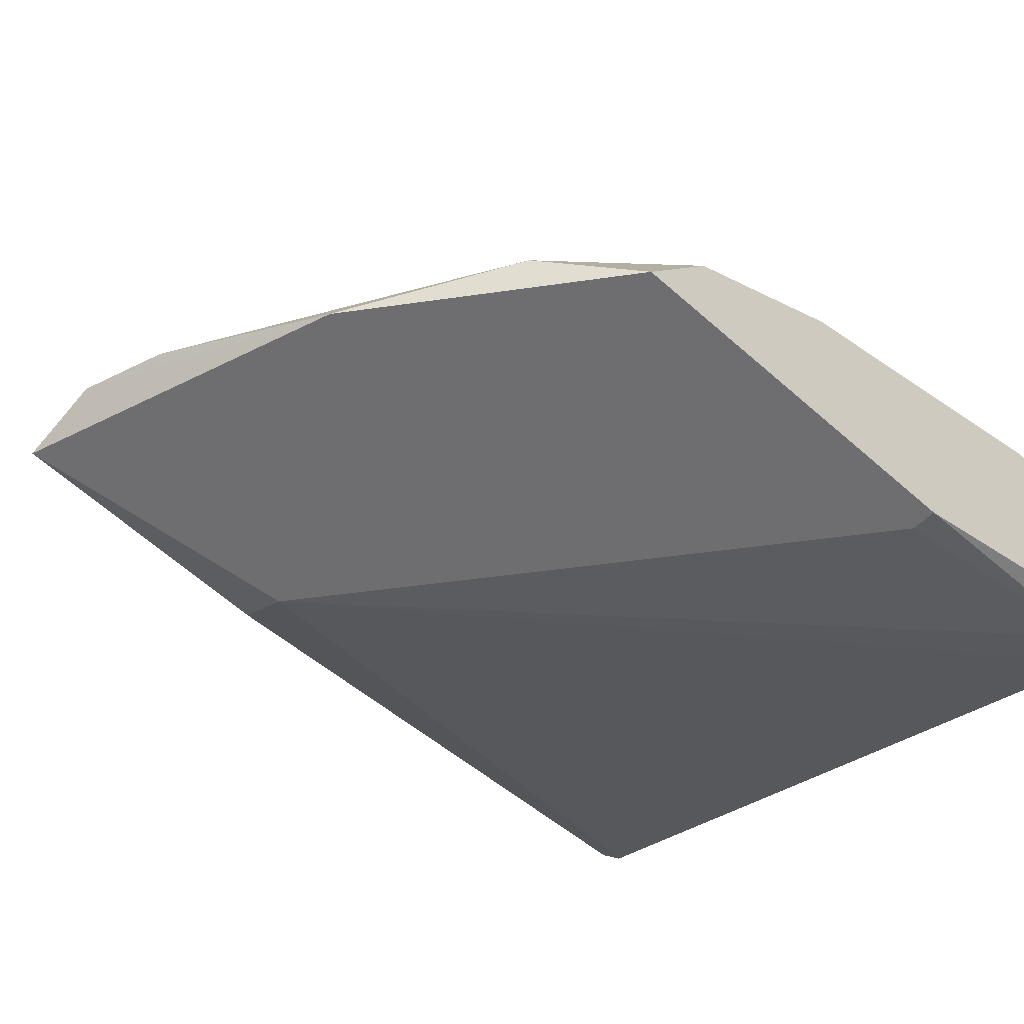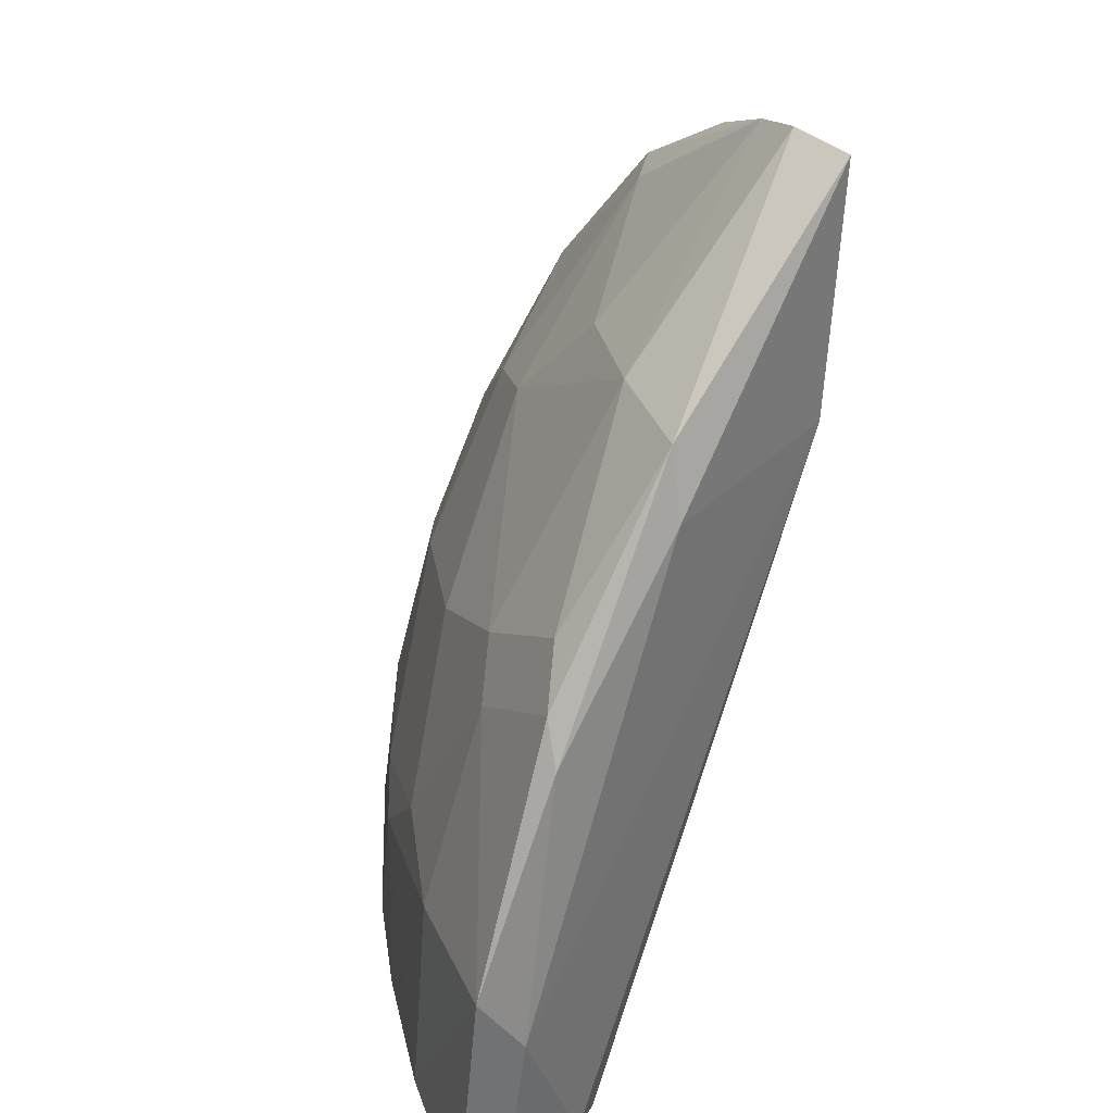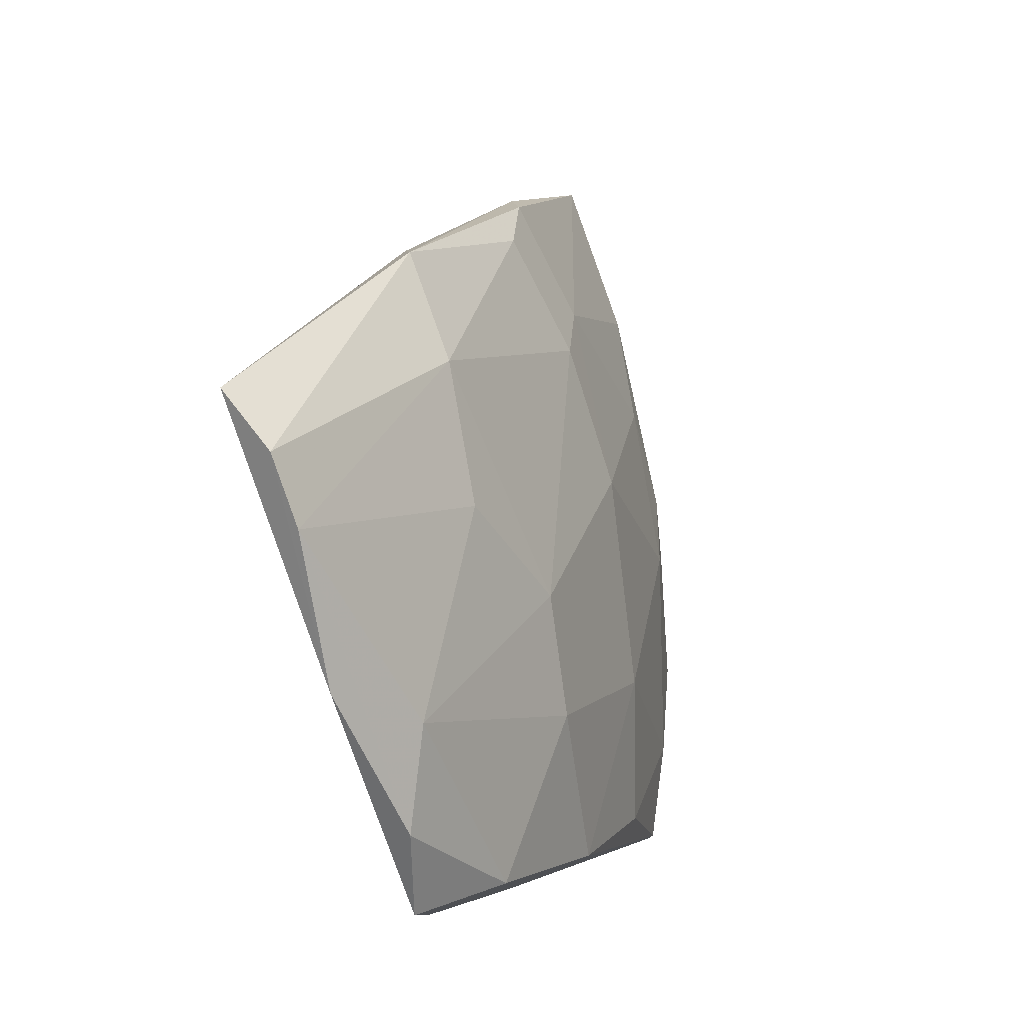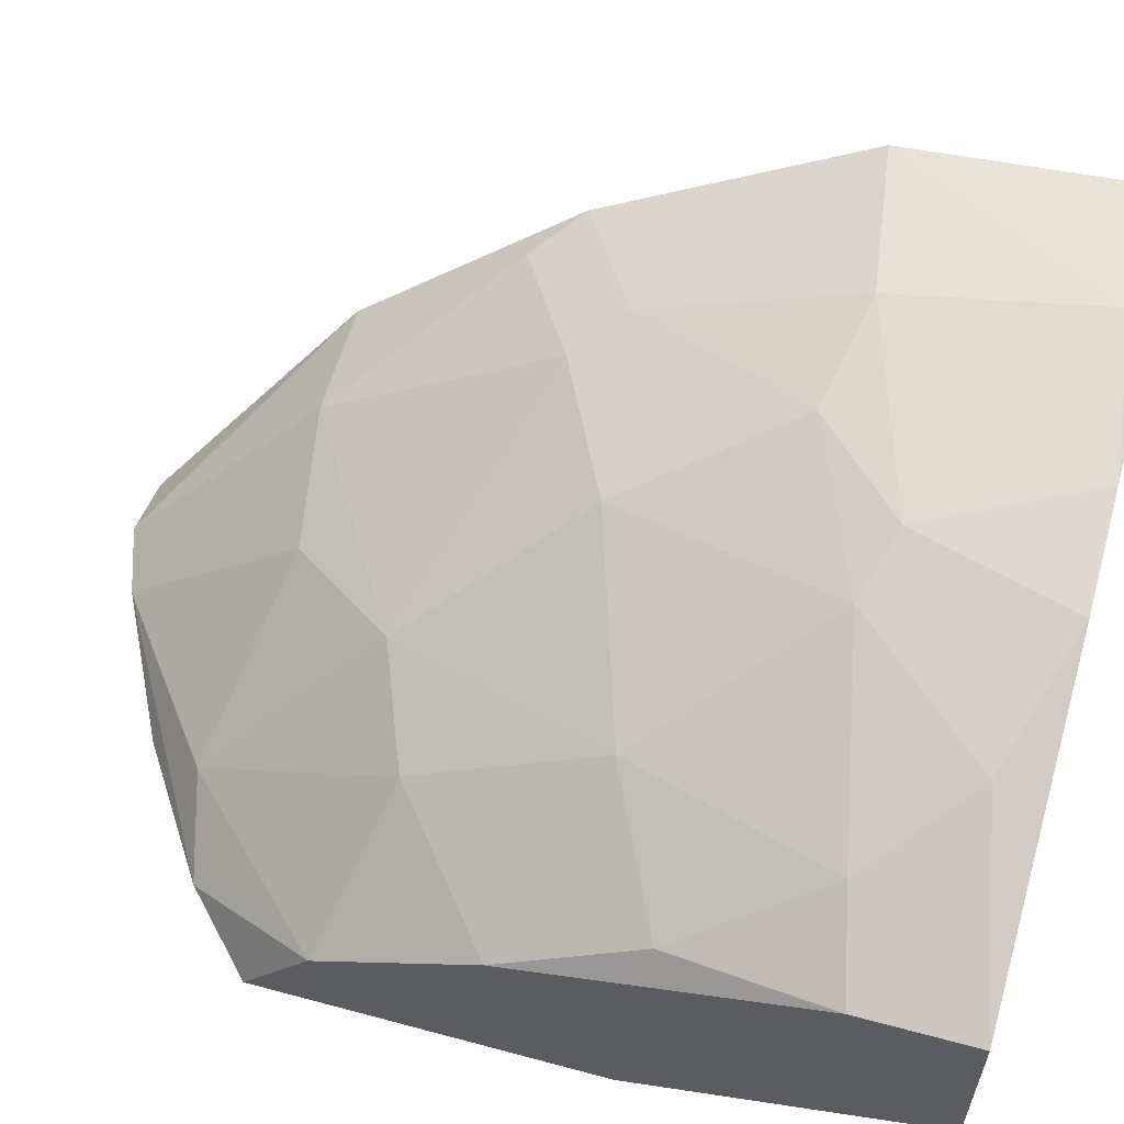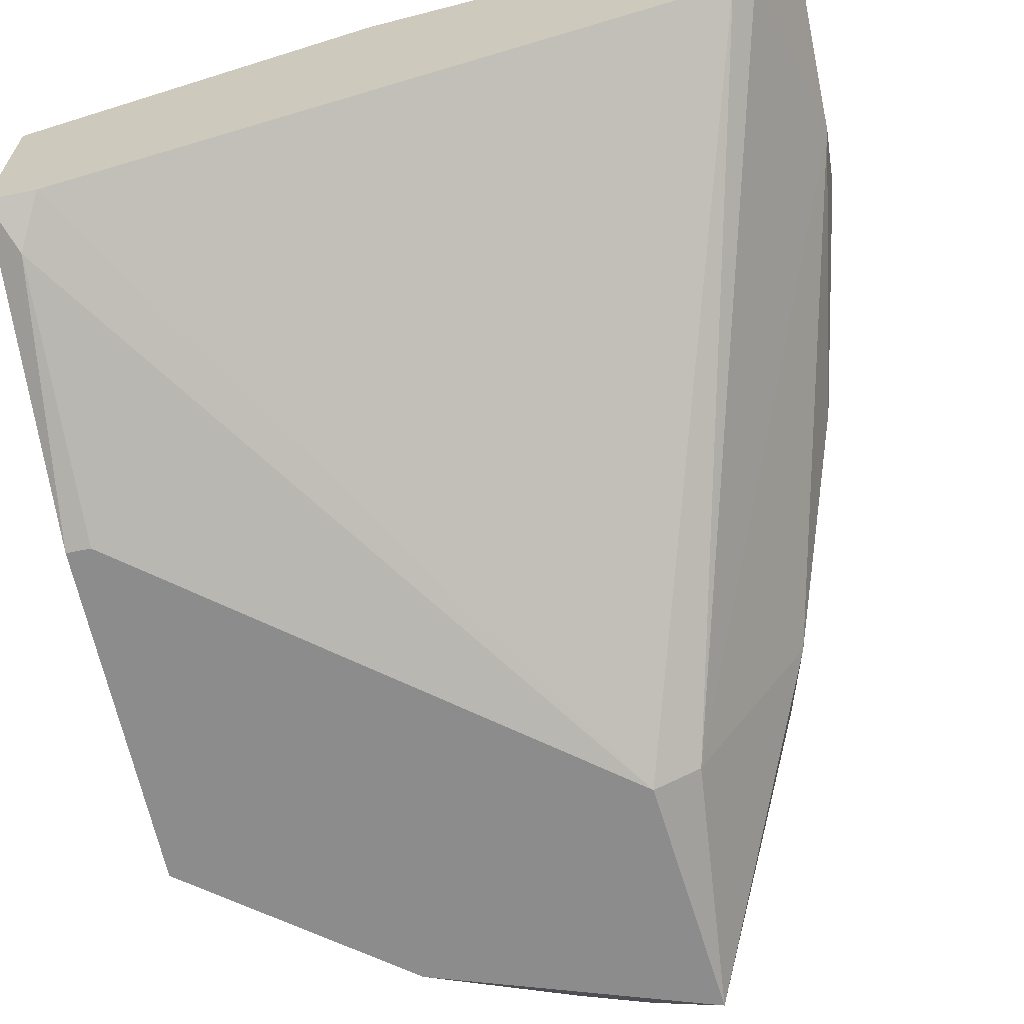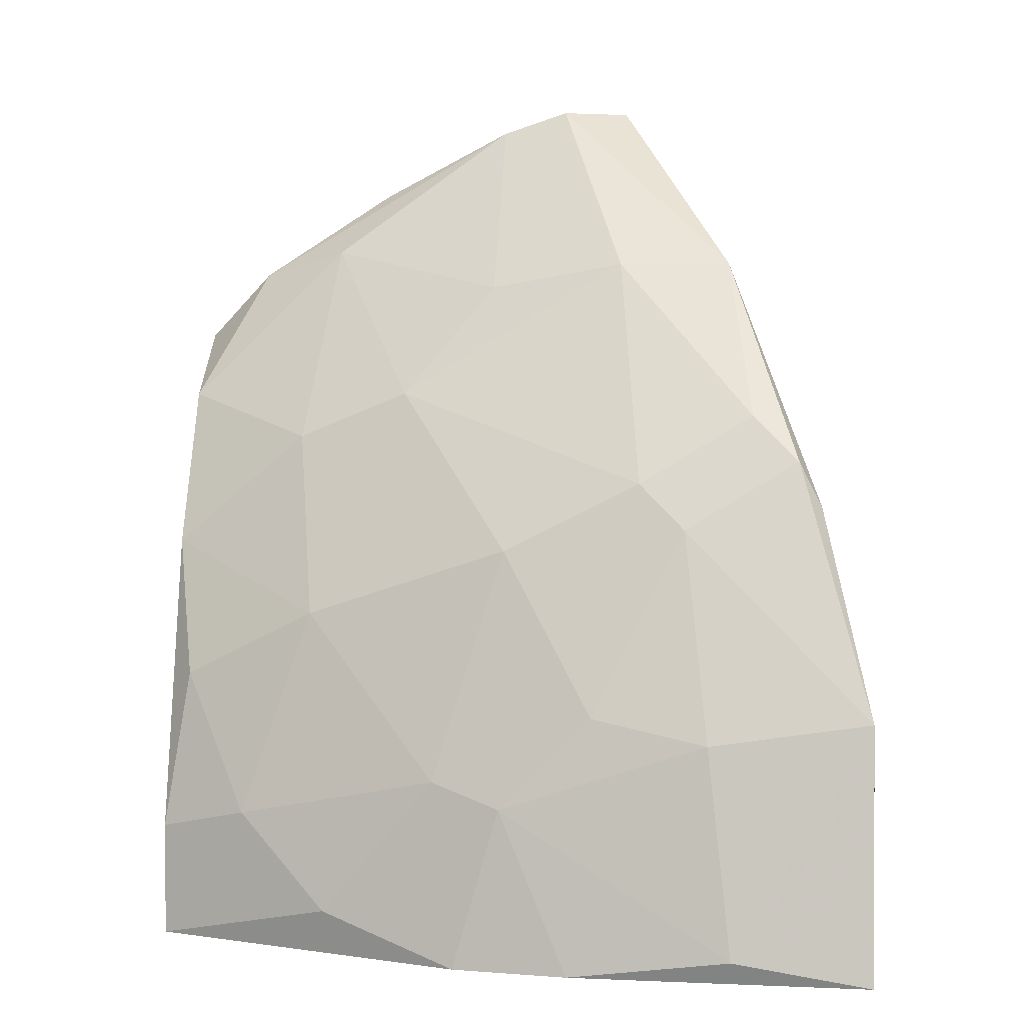
<metadata>
{"format":"obj","ext":"obj","renderer":"f3d","projection":"perspective","resolution":1024,"background":"white","views":[{"elev":-54.4,"azim":-133.5,"up":"+Z"},{"elev":35.3,"azim":70.4,"up":"+Y"},{"elev":79.9,"azim":-109.7,"up":"+Y"},{"elev":58.7,"azim":-74.5,"up":"+Z"},{"elev":-64.2,"azim":11.8,"up":"+Z"},{"elev":2.8,"azim":4.4,"up":"+Y"}]}
</metadata>
<code>
v 0.005993 0.009593 0.03748
v 0.005993 0.004439 0.03888
v 0.007396 0.001159 0.03935
v 0.009741 0.01006 0.03795
v -9.7e-05 0.01568 0.03092
v 0.01349 0.006313 0.03935
v 0.01349 0.001159 0.03888
v 0.01349 0.001159 0.03982
v 0.01349 0.004907 0.03841
v 0.001777 0.01615 0.03186
v 0.001777 0.008189 0.03654
v 0.003651 0.01287 0.03514
v -0.000565 0.001159 0.03233
v 0.001309 0.01193 0.03467
v 0.005057 0.001159 0.03888
v -0.001033 0.00725 0.03045
v -0.001033 0.002096 0.03186
v -0.001033 0.006781 0.0356
v 0.01115 0.01427 0.03467
v 0.01115 0.0124 0.03701
v 0.002715 0.01756 0.03045
v 0.005526 0.01521 0.0342
v 0.005526 0.01896 0.03092
v 0.006929 0.01943 0.03092
v 0.007866 0.006313 0.03888
v 0.007866 0.01427 0.03045
v 0.008803 0.01427 0.03092
v 0.008803 0.01099 0.03748
v 0.01068 0.01568 0.03467
v 0.01068 0.001627 0.03982
v 0.01255 0.01053 0.03748
v 0.01255 0.001159 0.03701
v 0.008335 0.01568 0.03467
v 0.008335 0.01943 0.03045
v 0.01021 0.005844 0.03935
v -0.001503 0.00725 0.03045
v -0.001503 0.01427 0.03045
v -0.001503 0.009593 0.0342
v -0.001503 0.003501 0.03607
v -0.001503 0.001159 0.03607
v -0.001503 0.001159 0.03233
v -0.001503 0.01287 0.03233
v 0.01208 0.01146 0.03748
v 0.01208 0.001159 0.03654
v 0.000371 0.00397 0.03701
v 0.002245 0.002096 0.03795
v 0.00459 0.004907 0.03841
f 1 25 4
f 28 1 4
f 1 12 11
f 47 1 11
f 12 1 28
f 1 47 25
f 3 2 15
f 3 30 2
f 2 46 15
f 2 35 25
f 47 2 25
f 30 35 2
f 47 46 2
f 3 7 8
f 40 7 3
f 3 8 30
f 40 3 15
f 35 6 4
f 6 43 4
f 20 28 4
f 43 20 4
f 25 35 4
f 10 23 5
f 42 10 5
f 23 21 5
f 21 37 5
f 37 42 5
f 7 6 8
f 6 7 9
f 8 6 30
f 6 9 31
f 6 35 30
f 6 31 43
f 9 7 32
f 7 44 32
f 40 41 7
f 7 41 44
f 27 19 9
f 9 19 31
f 27 9 32
f 12 10 14
f 10 12 22
f 10 42 14
f 23 10 22
f 11 12 14
f 11 14 38
f 18 11 38
f 11 18 45
f 47 11 45
f 12 33 22
f 33 12 28
f 26 13 17
f 13 41 17
f 26 44 13
f 44 41 13
f 14 42 38
f 46 40 15
f 16 26 17
f 36 16 17
f 37 26 16
f 37 16 36
f 41 36 17
f 18 38 39
f 45 18 39
f 34 19 27
f 19 29 31
f 19 34 29
f 20 33 28
f 33 20 29
f 29 20 43
f 23 24 21
f 24 34 21
f 34 37 21
f 33 23 22
f 23 33 24
f 33 29 24
f 29 34 24
f 26 34 27
f 44 26 27
f 34 26 37
f 44 27 32
f 31 29 43
f 41 37 36
f 41 42 37
f 38 40 39
f 42 40 38
f 40 45 39
f 41 40 42
f 40 46 45
f 46 47 45

</code>
